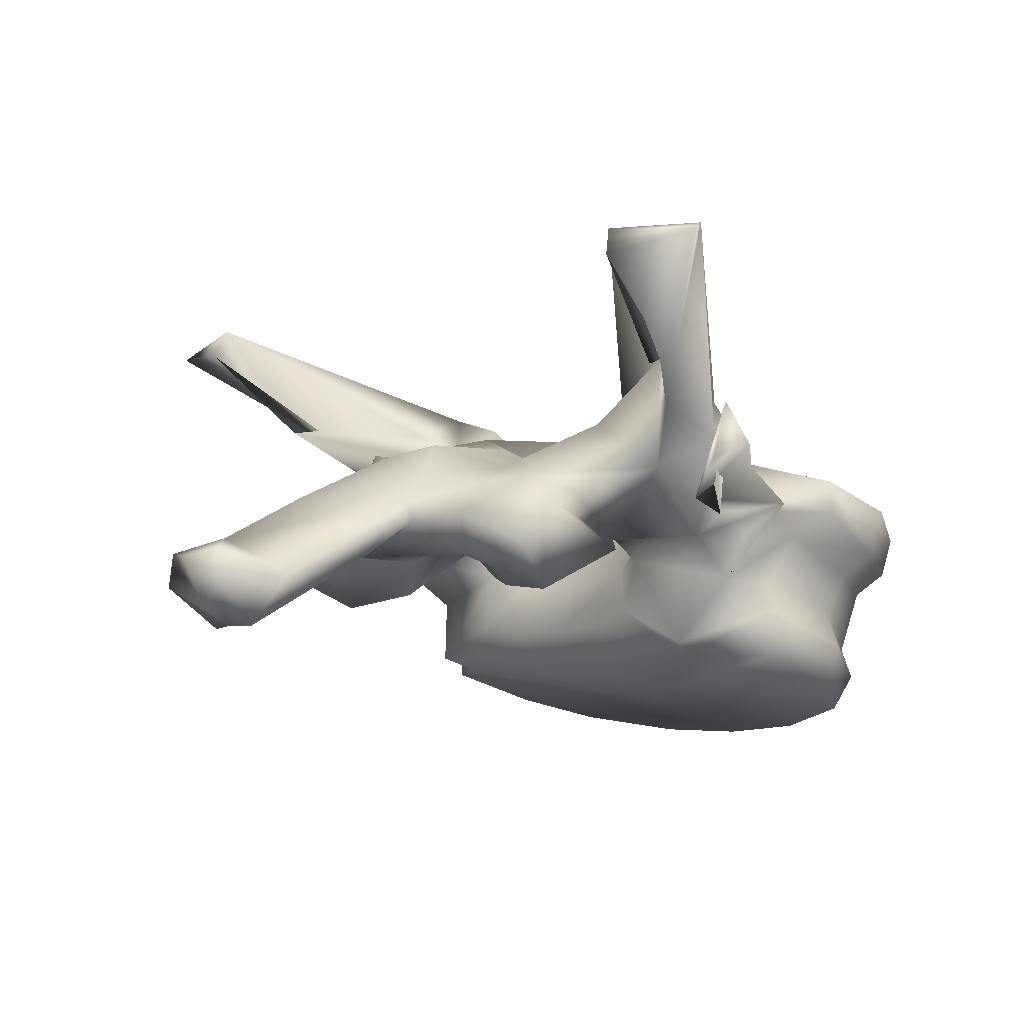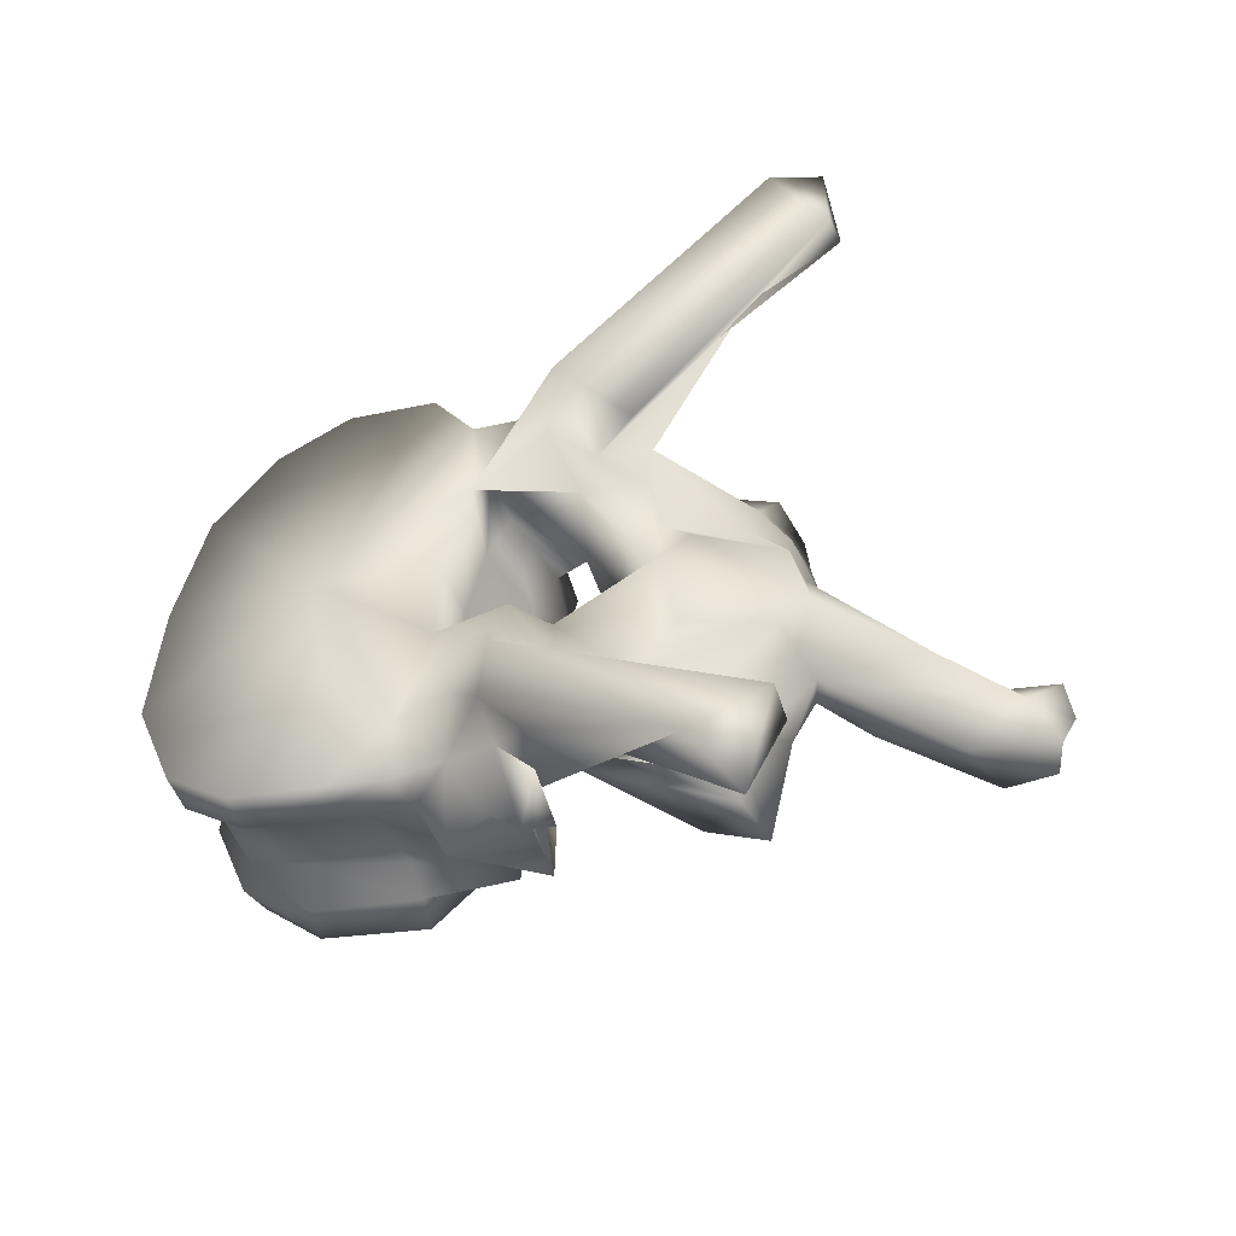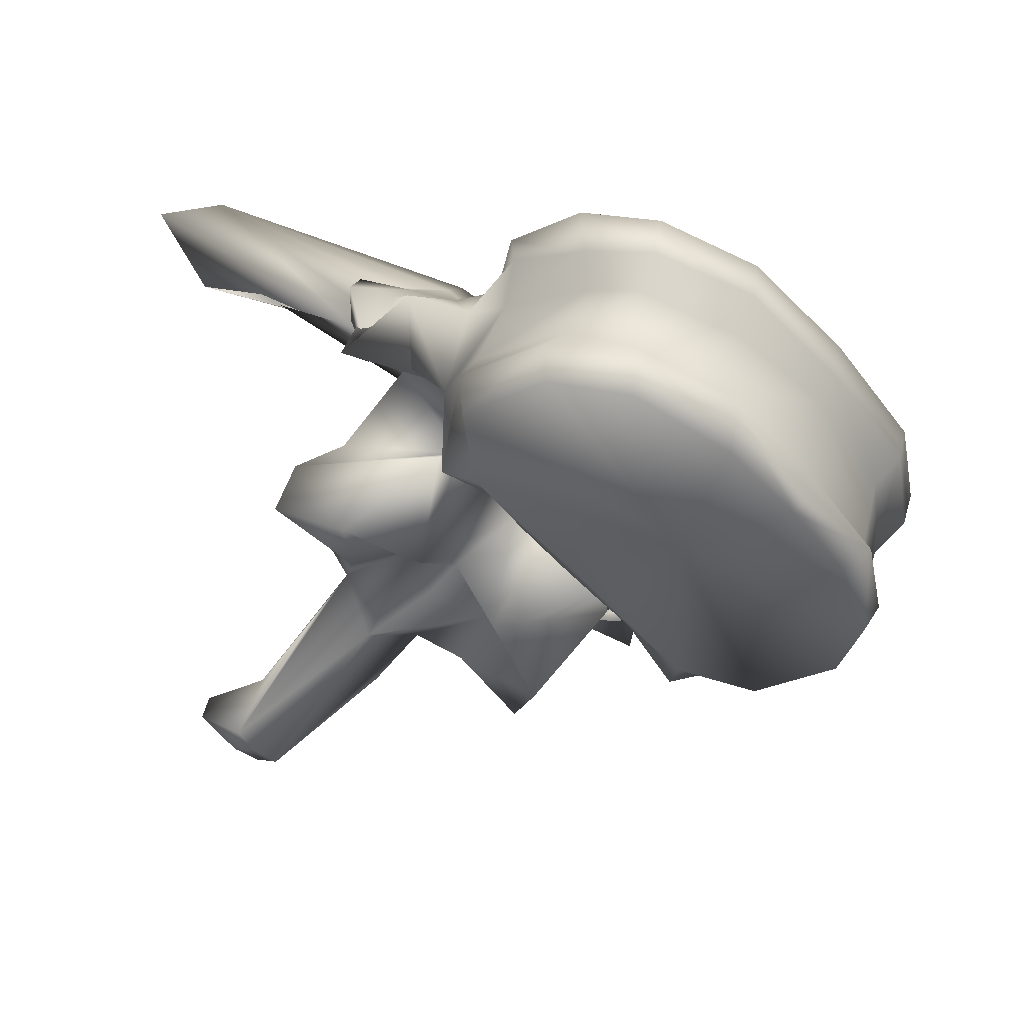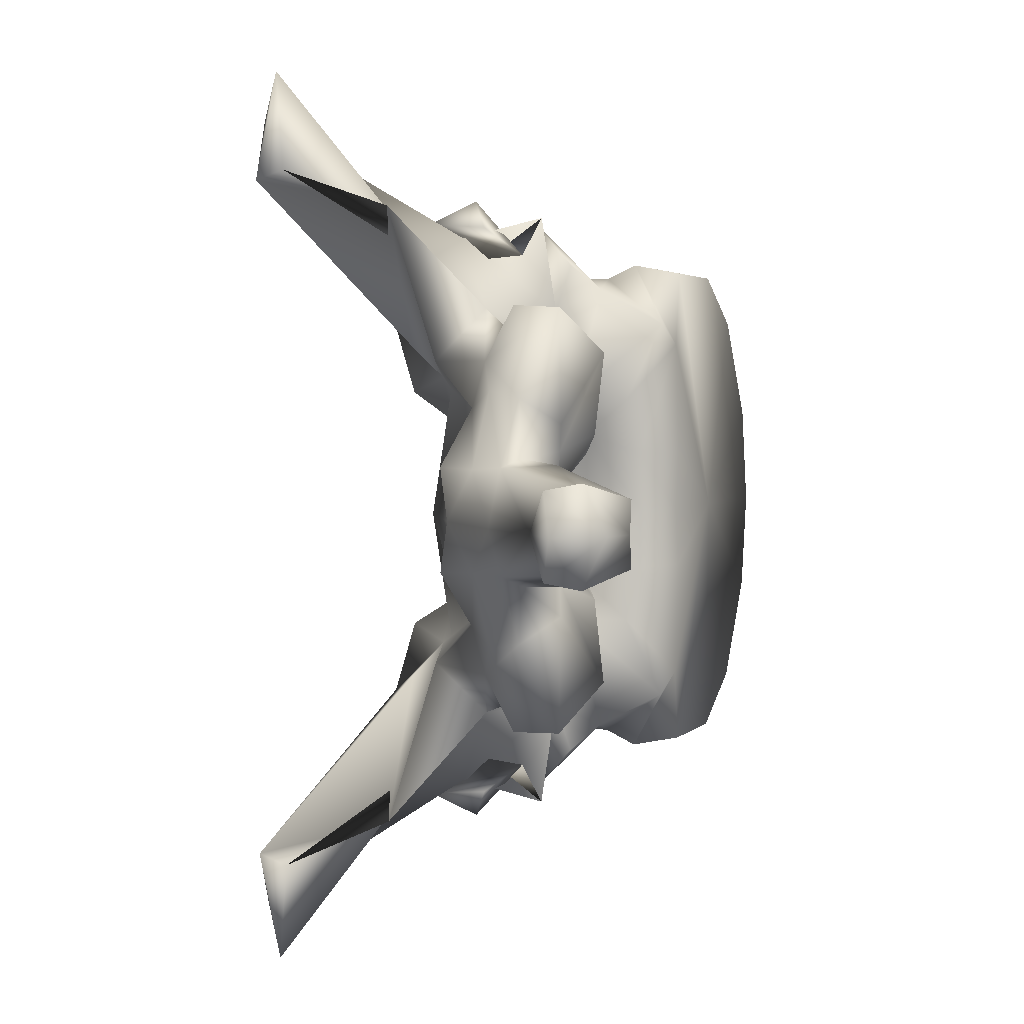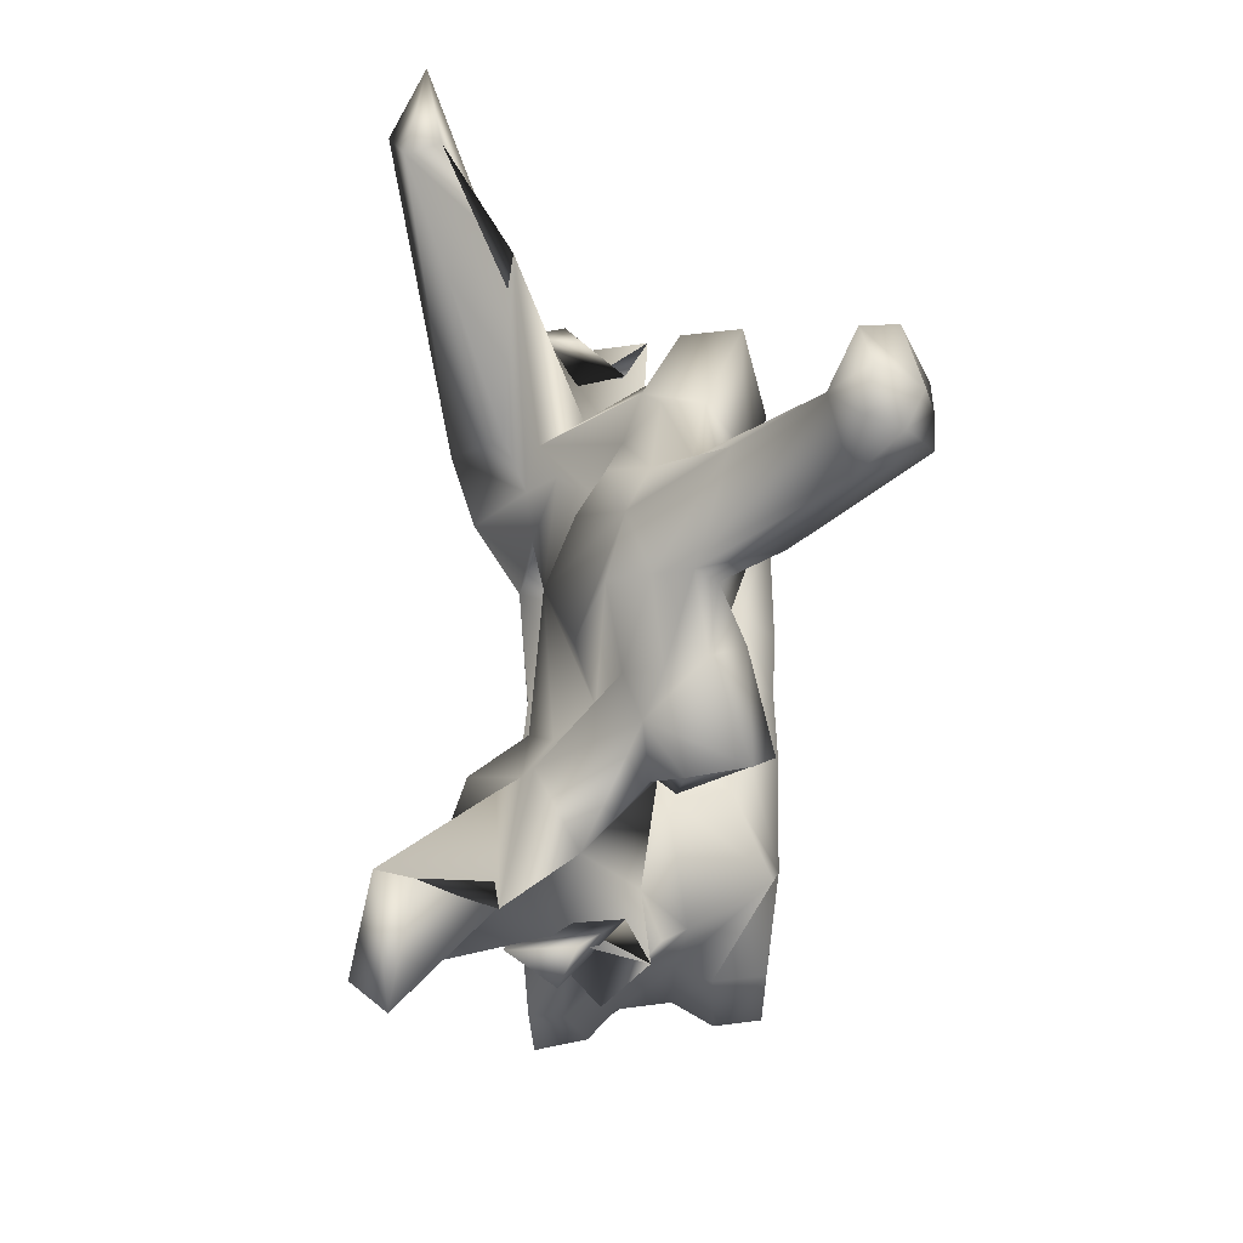
<metadata>
{"format":"obj","ext":"obj","renderer":"f3d","projection":"perspective","resolution":1024,"background":"white","views":[{"elev":-7.0,"azim":-40.8,"up":"+Y"},{"elev":40.7,"azim":-173.0,"up":"+Y"},{"elev":-47.5,"azim":38.4,"up":"+Y"},{"elev":3.0,"azim":-83.8,"up":"+Z"},{"elev":-29.3,"azim":-105.1,"up":"+Z"}]}
</metadata>
<code>
o cerv7
v 0.01234 -0.001348 0.000119
v 0.01184 -0.000971 0.008088
v 0.001538 0.001883 9.7e-05
v 0.01381 0.001419 0.009683
v 0.01336 -0.000503 0.00012
v 0.01184 -0.000971 -0.007899
v 0.01381 0.001419 -0.009495
v 0.008715 0.000381 0.01638
v 0.003546 0.002106 0.02041
v -0.008311 0.004217 0.004901
v -0.008346 0.00444 9.7e-05
v -0.008538 0.004473 0.01424
v -0.004807 0.004358 0.02052
v 0.008715 0.000381 -0.01619
v 0.003546 0.002106 -0.02023
v -0.008311 0.004217 -0.004712
v -0.008538 0.004473 -0.01405
v -0.004807 0.004358 -0.02034
v 0.01394 0.002752 0.000121
v 0.01302 0.003389 0.01036
v 0.009951 0.003237 0.0174
v 0.01302 0.003389 -0.01017
v 0.009951 0.003237 -0.01721
v 0.003876 0.005676 0.02111
v -0.01049 0.007427 0.005041
v -0.0105 0.007333 9.7e-05
v -0.01049 0.007427 -0.004853
v -0.004531 0.008251 0.02126
v -0.01069 0.005588 0.01598
v -0.01089 0.008623 0.009496
v 0.003876 0.005676 -0.02092
v -0.01069 0.005588 -0.0158
v -0.004531 0.008251 -0.02107
v -0.01089 0.008623 -0.009307
v 0.01642 0.009176 0.000123
v 0.01508 0.008818 0.01
v 0.009173 0.005617 0.01697
v 0.01508 0.008818 -0.009814
v 0.009173 0.005617 -0.01678
v 0.004795 0.008526 0.01921
v -0.008602 0.01221 0.006437
v -0.008211 0.0121 9.9e-05
v -0.008602 0.01221 -0.006248
v -0.003573 0.01069 0.02013
v -0.008016 0.01101 0.01904
v -0.009905 0.01307 0.009795
v 0.004795 0.008526 -0.01903
v -0.008016 0.01101 -0.01885
v -0.003573 0.01069 -0.01994
v -0.009905 0.01307 -0.009607
v 0.01776 0.0116 0.000124
v 0.01719 0.0115 0.01105
v 0.01069 0.01072 0.01761
v 0.01719 0.0115 -0.01087
v 0.01069 0.01072 -0.01742
v 0.006924 0.0121 0.0193
v -0.004978 0.01755 0.006648
v -0.006402 0.01836 0.01024
v -0.004392 0.01742 0.000102
v -0.004978 0.01755 -0.00646
v -0.006402 0.01836 -0.01005
v -0.000793 0.01504 0.02027
v -0.004234 0.01695 0.02066
v -0.009465 0.01477 0.01716
v -0.009971 0.01343 0.02101
v -0.007151 0.01697 0.02511
v -0.01314 0.02004 0.003818
v 0.006924 0.0121 -0.01911
v -0.004234 0.01695 -0.02047
v -0.000793 0.01504 -0.02008
v -0.009971 0.01343 -0.02083
v -0.009465 0.01477 -0.01697
v -0.007151 0.01697 -0.02492
v -0.01314 0.02004 -0.003629
v 0.01869 0.0145 0.000125
v 0.01799 0.01457 0.01125
v 0.01307 0.01264 0.01864
v 0.01799 0.01457 -0.01107
v 0.01307 0.01264 -0.01845
v 0.008216 0.01393 0.02133
v -0.003684 0.02237 0.00845
v -0.004673 0.02146 0.01098
v -0.002621 0.02133 0.000103
v -0.003684 0.02237 -0.008262
v -0.004673 0.02146 -0.0108
v 0.001917 0.01723 0.02235
v -0.001828 0.01844 0.01997
v -0.006394 0.02092 0.02002
v -0.01355 0.02229 0.02319
v -0.01433 0.02027 0.01726
v -0.01458 0.01552 0.0248
v -0.01336 0.01464 0.01061
v -0.009803 0.02 0.02385
v -0.01435 0.01719 0.02169
v -0.0157 0.01705 9.8e-05
v -0.02219 0.01115 0.005202
v -0.01891 0.02416 9.9e-05
v -0.01221 0.02346 0.007801
v 0.008216 0.01393 -0.02114
v -0.001828 0.01844 -0.01978
v 0.001917 0.01723 -0.02217
v -0.006394 0.02092 -0.01983
v -0.01433 0.02027 -0.01707
v -0.01355 0.02229 -0.023
v -0.01458 0.01552 -0.02461
v -0.01336 0.01464 -0.01042
v -0.01435 0.01719 -0.0215
v -0.009803 0.02 -0.02366
v -0.02219 0.01115 -0.005013
v -0.01221 0.02346 -0.007613
v 0.006958 0.01872 0.000103
v 0.01407 0.01579 0.01889
v 0.008745 0.01778 0.02236
v 0.01407 0.01579 -0.01871
v 0.008745 0.01778 -0.02217
v 0.001701 0.01992 0.02249
v -0.008915 0.02886 0.01607
v -0.005743 0.02202 0.01418
v -0.009445 0.0271 0.01014
v -0.002337 0.02155 0.01719
v -0.005743 0.02202 -0.01399
v -0.008915 0.02886 -0.01588
v -0.009445 0.0271 -0.009955
v -0.002337 0.02155 -0.017
v -0.01011 0.0241 0.0213
v -0.008552 0.02577 0.01846
v -0.02402 0.03712 0.03213
v -0.01715 0.02478 0.02116
v -0.01192 0.02594 0.02134
v -0.02546 0.01903 0.01272
v -0.02253 0.01778 0.01555
v -0.022 0.02746 0.02539
v -0.01713 0.02421 0.01276
v -0.01443 0.01362 0.01208
v -0.02674 0.0166 0.01712
v -0.01264 0.02133 0.02637
v -0.01444 0.02043 0.02406
v -0.01337 0.02516 0.02439
v -0.02242 0.01523 9.7e-05
v -0.02234 0.01044 0.006787
v -0.03022 0.02145 9.8e-05
v -0.02085 0.02247 0.005045
v -0.01842 0.02033 0.008383
v -0.01696 0.02287 0.01048
v -0.02085 0.02247 -0.004856
v -0.01842 0.02033 -0.008195
v -0.01696 0.02287 -0.01029
v -0.0129 0.0241 0.01143
v 0.001701 0.01992 -0.0223
v -0.01011 0.0241 -0.02111
v -0.008552 0.02577 -0.01827
v -0.02253 0.01778 -0.01536
v -0.02546 0.01903 -0.01253
v -0.01715 0.02478 -0.02097
v -0.022 0.02746 -0.0252
v -0.01713 0.02421 -0.01257
v -0.02402 0.03712 -0.03188
v -0.01192 0.02594 -0.02115
v -0.01443 0.01362 -0.01189
v -0.02674 0.0166 -0.01693
v -0.01444 0.02043 -0.02387
v -0.01264 0.02133 -0.02618
v -0.01337 0.02516 -0.02421
v -0.02234 0.01044 -0.006599
v -0.0129 0.0241 -0.01124
v -0.02907 0.03679 0.02695
v -0.01541 0.02638 0.014
v -0.02907 0.03679 -0.0267
v -0.01541 0.02638 -0.01381
v -0.02808 0.03534 0.03558
v -0.03003 0.03445 0.02768
v -0.02814 0.01837 0.01034
v -0.02982 0.01583 0.009791
v -0.02896 0.01275 0.01687
v -0.02465 0.02017 0.008932
v -0.02392 0.009574 0.0134
v -0.02302 0.01322 0.005417
v -0.02538 0.01365 9.6e-05
v -0.02302 0.01322 -0.005228
v -0.02826 0.02227 0.004275
v -0.03938 0.01714 7.8e-05
v -0.02957 0.01954 0.004161
v -0.02826 0.02227 -0.004086
v -0.02957 0.01954 -0.003973
v -0.02465 0.02017 -0.008744
v -0.02982 0.01583 -0.009602
v -0.02814 0.01837 -0.01015
v -0.02896 0.01275 -0.01668
v -0.02808 0.03534 -0.03534
v -0.03003 0.03445 -0.02743
v -0.02392 0.009574 -0.01321
v -0.03118 0.01714 0.004337
v -0.03122 0.01552 0.005068
v -0.02805 0.01268 0.007722
v -0.03279 0.01261 9.4e-05
v -0.02805 0.01268 -0.007534
v -0.03122 0.01552 -0.00488
v -0.04673 0.01327 0.00012
v -0.03118 0.01714 -0.004149
v -0.04262 0.01035 0.003354
v -0.03569 0.01233 0.004728
v -0.04575 0.006064 0.002646
v -0.04632 0.006136 0.000138
v -0.04575 0.006064 -0.002363
v -0.03569 0.01233 -0.004539
v -0.04956 0.01204 0.00339
v -0.05058 0.01155 0.000127
v -0.04262 0.01035 -0.003071
v -0.04956 0.01204 -0.003107
v -0.04958 0.009302 0.003925
v -0.04876 0.007582 0.00012
v -0.04958 0.009302 -0.003641
f 1 2 3
f 4 2 1
f 4 1 5
f 3 6 1
f 1 6 7
f 5 1 7
f 2 8 3
f 8 2 4
f 8 9 3
f 10 11 3
f 3 12 10
f 13 12 3
f 3 9 13
f 3 14 6
f 3 15 14
f 3 11 16
f 16 17 3
f 3 17 18
f 18 15 3
f 19 20 4
f 19 4 5
f 21 4 20
f 8 4 21
f 5 7 19
f 7 6 14
f 7 22 19
f 22 7 23
f 23 7 14
f 9 8 21
f 9 21 24
f 13 9 24
f 11 10 25
f 12 25 10
f 11 25 26
f 27 16 11
f 26 27 11
f 28 29 12
f 28 12 13
f 12 29 30
f 12 30 25
f 13 24 28
f 23 14 15
f 31 23 15
f 31 15 18
f 16 27 17
f 17 32 33
f 18 17 33
f 34 32 17
f 27 34 17
f 33 31 18
f 35 20 19
f 19 22 35
f 35 36 20
f 37 20 36
f 21 20 37
f 24 21 37
f 22 38 35
f 38 22 39
f 39 22 23
f 39 23 31
f 24 37 40
f 28 24 40
f 41 26 25
f 41 25 30
f 26 41 42
f 42 43 26
f 27 26 43
f 34 27 43
f 28 40 44
f 44 29 28
f 44 45 29
f 30 29 46
f 29 45 46
f 41 30 46
f 47 39 31
f 47 31 33
f 32 48 49
f 33 32 49
f 50 32 34
f 50 48 32
f 49 47 33
f 50 34 43
f 51 36 35
f 35 38 51
f 51 52 36
f 53 36 52
f 37 36 53
f 40 37 53
f 38 54 51
f 54 38 55
f 55 38 39
f 55 39 47
f 40 53 56
f 44 40 56
f 42 41 57
f 41 58 57
f 41 46 58
f 42 57 59
f 60 43 42
f 59 60 42
f 60 61 43
f 61 50 43
f 44 56 62
f 62 45 44
f 62 63 45
f 64 45 65
f 66 65 45
f 66 45 63
f 45 64 46
f 58 46 67
f 67 46 64
f 68 55 47
f 68 47 49
f 48 69 70
f 49 48 70
f 71 48 72
f 48 71 73
f 69 48 73
f 50 72 48
f 70 68 49
f 74 50 61
f 72 50 74
f 75 52 51
f 51 54 75
f 75 76 52
f 77 52 76
f 53 52 77
f 56 53 77
f 54 78 75
f 78 54 79
f 79 54 55
f 79 55 68
f 56 77 80
f 62 56 80
f 59 57 81
f 57 58 82
f 57 82 81
f 67 82 58
f 59 81 83
f 84 60 59
f 83 84 59
f 85 61 60
f 84 85 60
f 61 85 74
f 62 80 86
f 86 63 62
f 86 87 63
f 88 66 63
f 88 63 87
f 89 90 64
f 89 64 91
f 64 65 66
f 64 66 91
f 64 90 92
f 64 92 67
f 66 93 94
f 66 94 91
f 88 93 66
f 95 67 96
f 67 95 97
f 67 97 98
f 92 96 67
f 67 98 82
f 99 79 68
f 99 68 70
f 69 100 101
f 70 69 101
f 69 73 102
f 100 69 102
f 101 99 70
f 73 71 72
f 72 103 104
f 105 72 104
f 105 73 72
f 106 103 72
f 74 106 72
f 107 108 73
f 105 107 73
f 73 108 102
f 109 74 95
f 97 95 74
f 110 97 74
f 74 109 106
f 85 110 74
f 76 75 111
f 111 75 78
f 77 76 112
f 112 76 111
f 113 80 77
f 113 77 112
f 114 78 79
f 111 78 114
f 79 99 115
f 114 79 115
f 116 86 80
f 116 80 113
f 117 118 81
f 81 119 117
f 81 98 119
f 98 81 82
f 83 81 111
f 81 120 111
f 118 120 81
f 111 84 83
f 84 121 122
f 122 123 84
f 123 110 84
f 85 84 110
f 111 124 84
f 84 124 121
f 116 87 86
f 120 88 87
f 116 120 87
f 120 118 88
f 88 125 93
f 125 88 126
f 126 88 118
f 127 128 89
f 128 90 89
f 89 91 125
f 129 89 125
f 127 89 129
f 130 131 90
f 128 132 90
f 90 131 92
f 90 133 130
f 90 132 133
f 91 94 125
f 96 92 134
f 135 134 92
f 135 92 131
f 125 136 93
f 136 94 93
f 136 137 94
f 137 138 94
f 94 138 125
f 95 96 139
f 139 109 95
f 139 96 140
f 96 134 140
f 141 142 97
f 97 142 143
f 97 143 144
f 144 98 97
f 97 145 141
f 146 145 97
f 147 146 97
f 97 110 147
f 144 148 98
f 98 148 119
f 99 101 149
f 115 99 149
f 101 100 149
f 100 102 124
f 100 124 149
f 102 121 124
f 108 150 102
f 151 102 150
f 121 102 151
f 103 152 153
f 104 103 154
f 103 155 154
f 106 152 103
f 153 156 103
f 156 155 103
f 104 154 157
f 150 105 104
f 150 104 158
f 158 104 157
f 150 107 105
f 159 106 109
f 106 159 160
f 152 106 160
f 107 161 162
f 108 107 162
f 107 163 161
f 150 163 107
f 108 162 150
f 164 109 139
f 164 159 109
f 110 165 147
f 123 165 110
f 113 112 111
f 116 113 111
f 120 116 111
f 111 114 115
f 111 115 149
f 111 149 124
f 118 117 126
f 127 126 117
f 166 127 117
f 166 117 167
f 117 148 167
f 148 117 119
f 151 122 121
f 122 151 157
f 122 157 168
f 169 122 168
f 169 165 122
f 123 122 165
f 125 138 136
f 125 126 129
f 127 129 126
f 127 170 128
f 170 127 166
f 128 170 171
f 132 128 171
f 135 131 130
f 130 172 173
f 130 173 174
f 130 174 135
f 172 130 175
f 133 175 130
f 132 171 166
f 132 166 167
f 148 133 132
f 148 132 167
f 144 133 148
f 175 133 143
f 143 133 144
f 135 176 134
f 134 176 140
f 135 174 176
f 136 138 137
f 139 140 177
f 139 177 178
f 179 164 139
f 178 179 139
f 140 176 177
f 180 142 141
f 141 181 182
f 141 182 180
f 141 145 183
f 184 181 141
f 183 184 141
f 180 143 142
f 180 175 143
f 145 146 183
f 146 185 183
f 146 156 185
f 147 156 146
f 165 156 147
f 162 163 150
f 158 151 150
f 151 158 157
f 153 152 160
f 186 187 153
f 188 186 153
f 160 188 153
f 185 153 187
f 153 185 156
f 154 189 157
f 190 189 154
f 190 154 155
f 168 190 155
f 169 168 155
f 155 156 165
f 169 155 165
f 168 157 189
f 159 191 160
f 164 191 159
f 191 188 160
f 161 163 162
f 179 191 164
f 170 166 171
f 190 168 189
f 182 172 175
f 192 173 172
f 192 172 182
f 193 194 173
f 193 173 192
f 194 174 173
f 194 176 174
f 182 175 180
f 177 176 194
f 177 194 193
f 177 193 195
f 178 177 195
f 195 179 178
f 196 191 179
f 197 196 179
f 195 197 179
f 181 198 192
f 181 192 182
f 199 198 181
f 184 199 181
f 183 185 184
f 185 187 184
f 184 187 199
f 187 186 199
f 186 196 197
f 199 186 197
f 186 188 196
f 188 191 196
f 198 200 192
f 201 193 192
f 201 192 200
f 202 195 193
f 202 193 201
f 195 202 203
f 203 204 195
f 197 195 204
f 199 197 205
f 205 197 204
f 198 206 200
f 207 206 198
f 208 209 198
f 199 208 198
f 198 209 207
f 208 199 205
f 202 201 200
f 202 200 210
f 206 210 200
f 203 202 210
f 203 210 211
f 212 204 203
f 211 212 203
f 208 205 204
f 212 208 204
f 211 210 206
f 211 206 207
f 207 209 211
f 208 212 209
f 209 212 211

</code>
